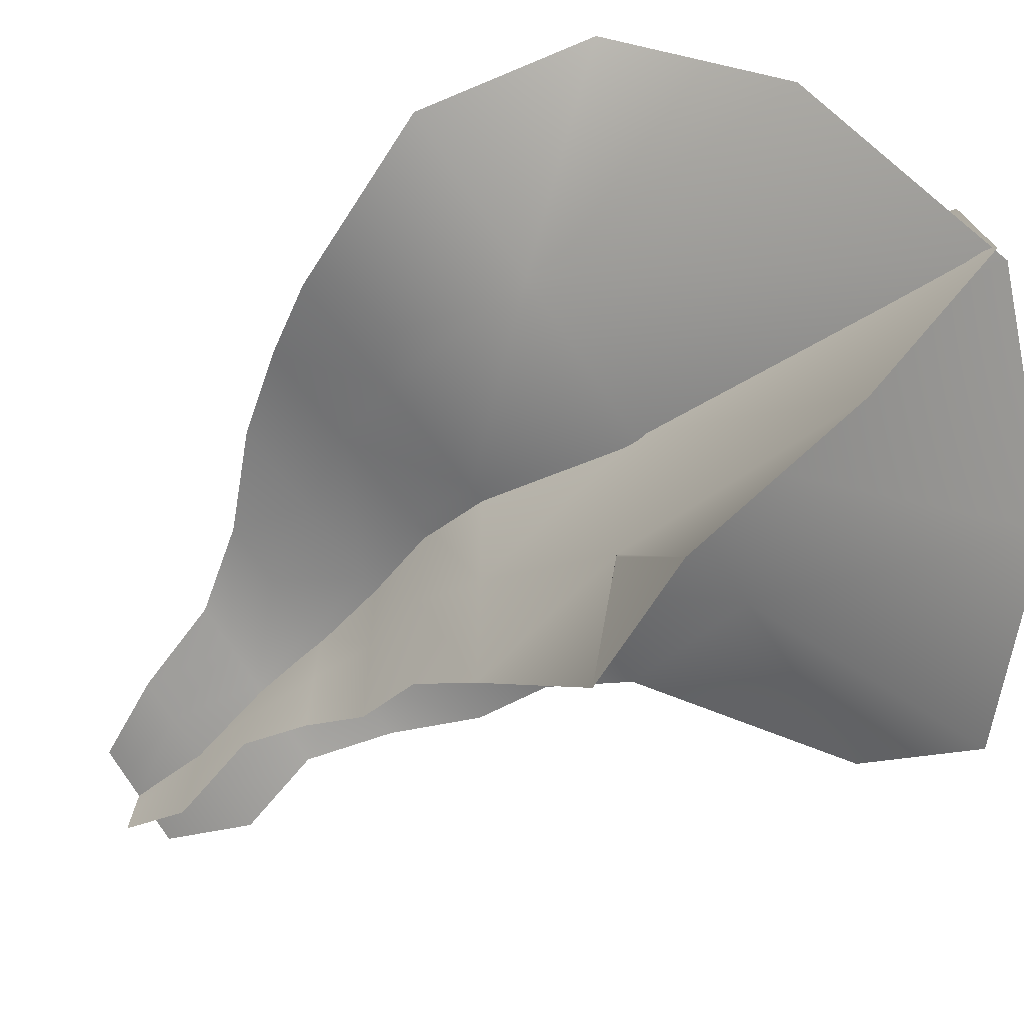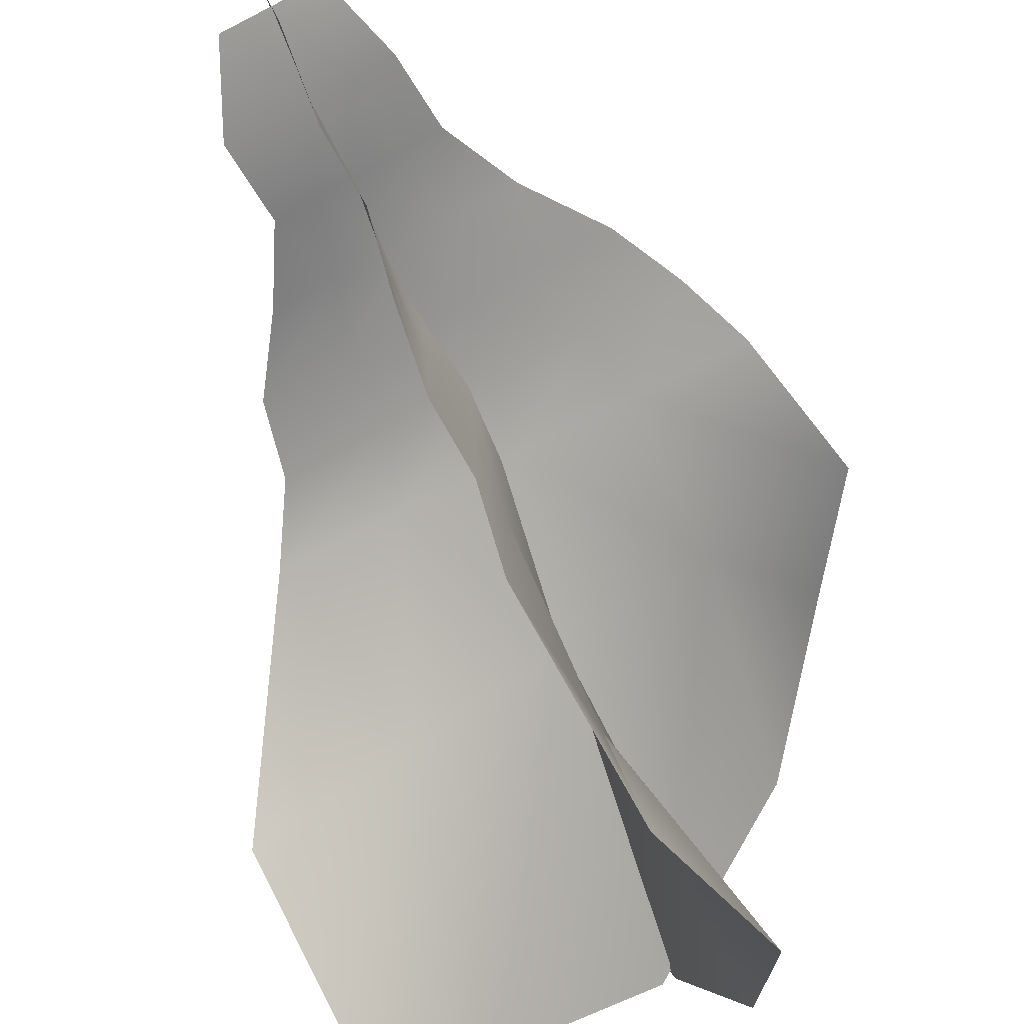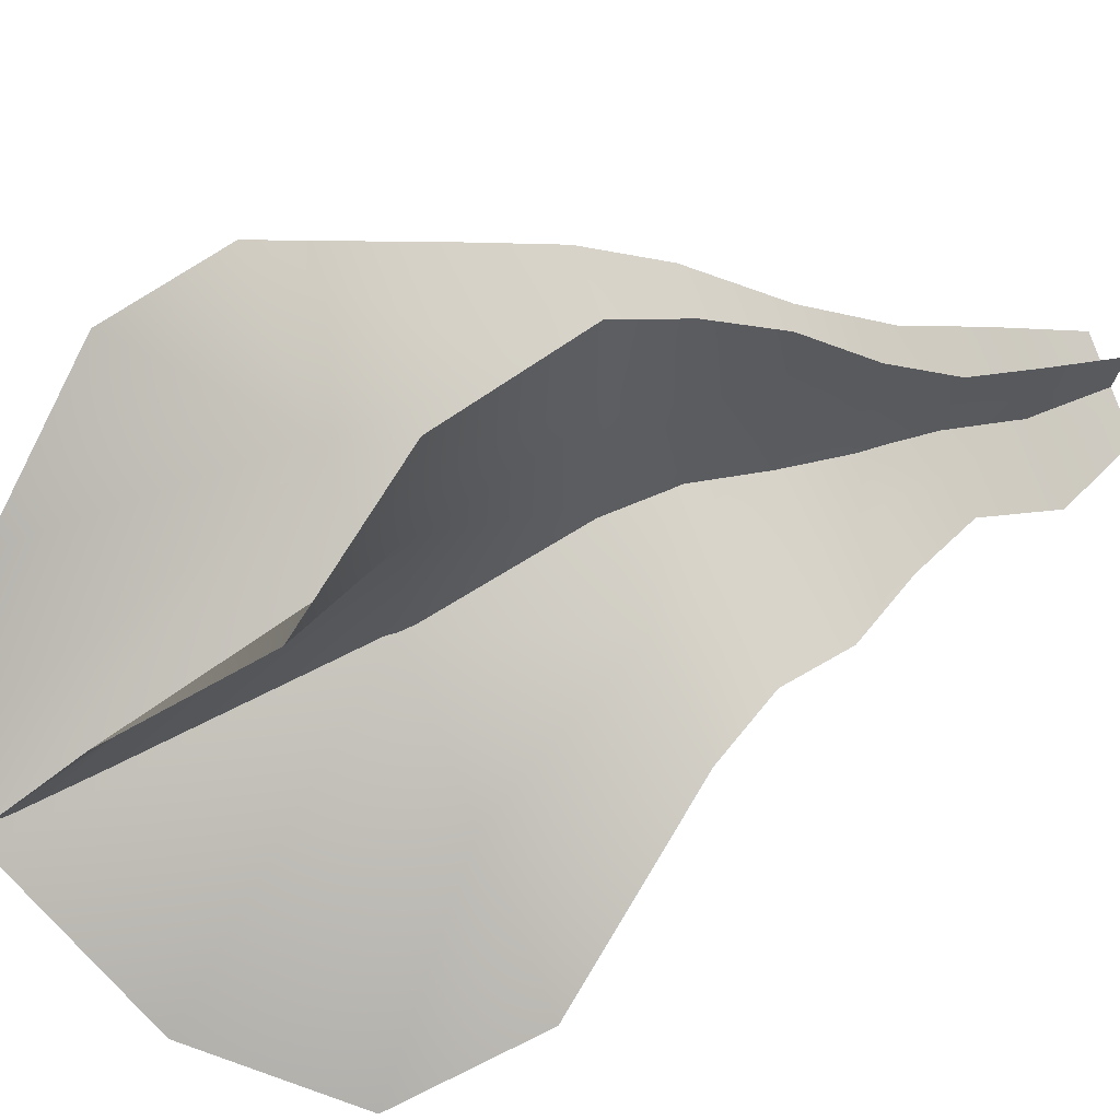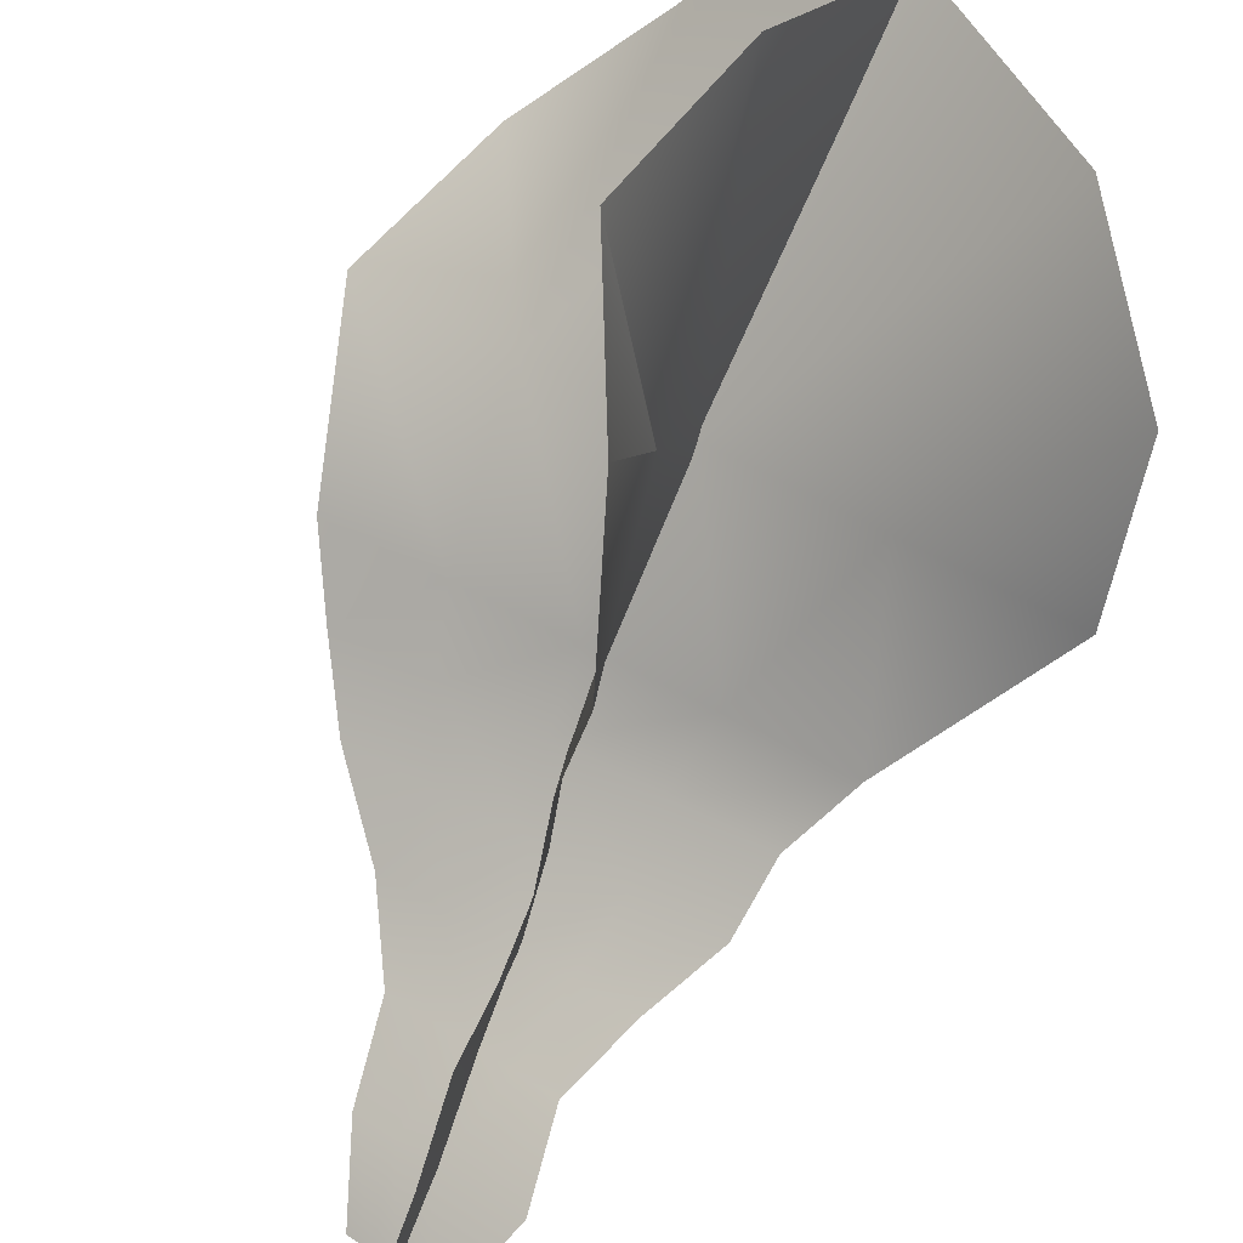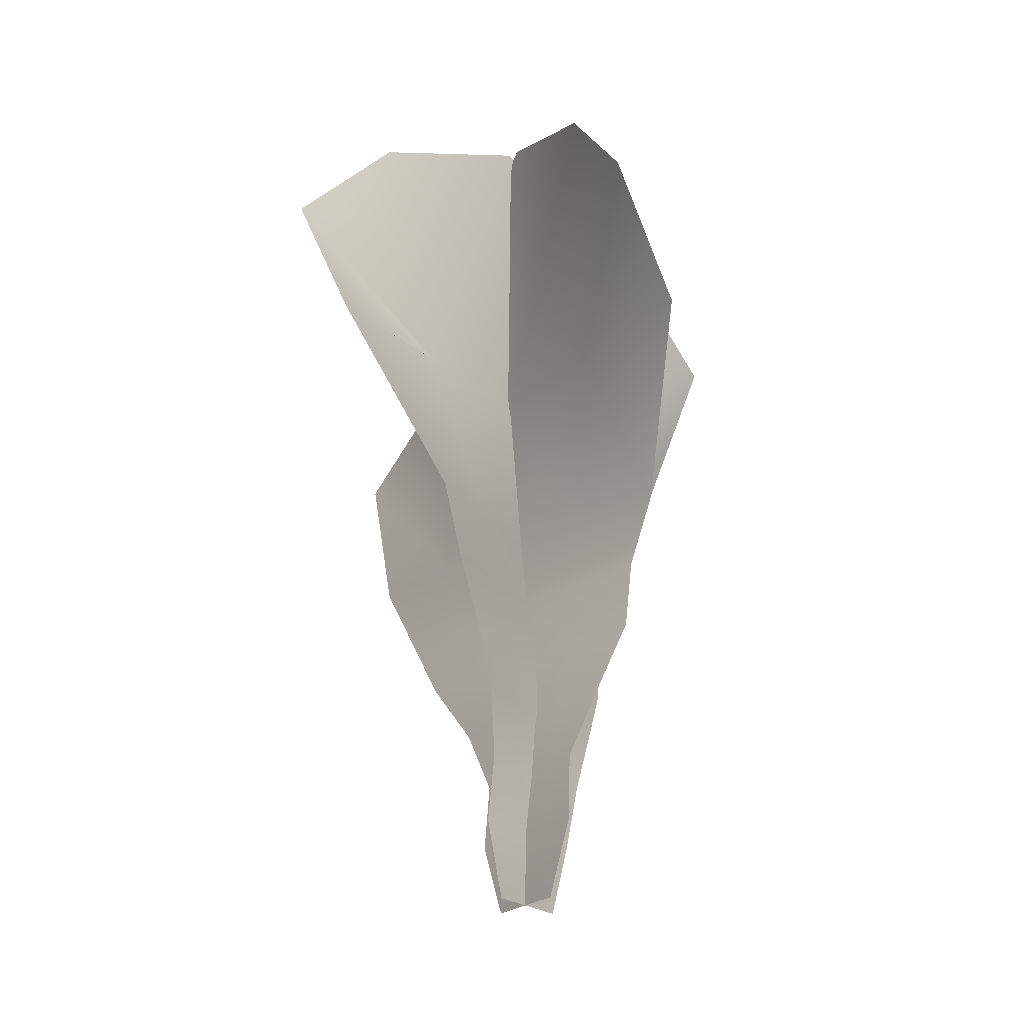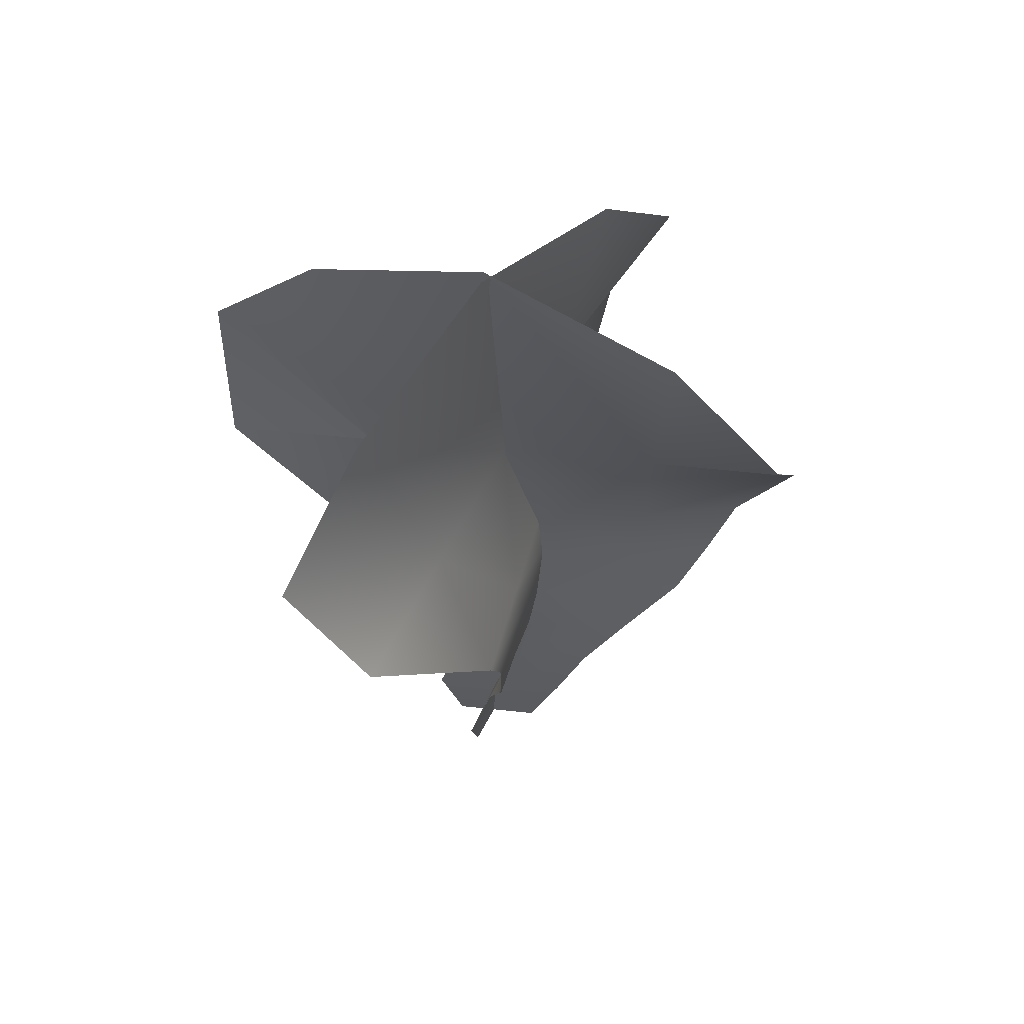
<metadata>
{"format":"obj","ext":"obj","renderer":"f3d","projection":"perspective","resolution":1024,"background":"white","views":[{"elev":-44.1,"azim":-48.1,"up":"+Y"},{"elev":-62.1,"azim":-161.2,"up":"+Y"},{"elev":54.7,"azim":63.4,"up":"+Y"},{"elev":-80.0,"azim":-22.4,"up":"+Y"},{"elev":-23.2,"azim":23.4,"up":"+Z"},{"elev":59.0,"azim":83.9,"up":"+Z"}]}
</metadata>
<code>
g mesh00
v -16.76 -36.16 175.7
v -43.44 -79.4 214.8
v -25.89 -79.28 175.7
v -9.495 -40.01 128.2
v -16.58 -35.22 175.7
v -25.89 -79.28 175.7
v 19.44 52.34 251.2
v -5.245 0.4636 272.8
v 2.02 52.89 175.7
v -5.365 -10.34 46.78
v -3.708 -18.68 24.26
v -1.688 -7.762 24.26
v -2.472 -11.26 1.778
v -1.025 -4.654 1.778
v -41.6 40.78 251.2
v -1.718 -0.5495 272.8
v -45.67 30.5 175.7
v 16.46 -1.872 46.78
v 18.87 -9.496 24.26
v 9.344 -3.778 24.26
v 11.48 -6.56 1.778
v 5.817 -2.851 1.778
v -5.245 -24.74 88.05
v -4.341 -15.3 67.4
v -2.502 0.7727 67.4
v -2.894 0.8071 46.78
v 0.3014 3.142 24.26
v 0.422 1.958 1.778
v -4.341 77.65 108.1
v -6.692 85.76 128.2
v -7.385 54.32 128.2
v 11.33 96.95 175.7
v 34.42 83.8 214.8
v 3.044 49.04 67.4
v -0.1507 67.18 88.05
v -1.417 44.18 88.05
v -5.546 51.07 108.1
v -8.078 22.86 128.2
v -7.264 8.826 175.7
v -28.39 -47.98 251.2
v 35.24 0.4121 88.05
v 24.9 0.498 67.4
v 10.49 7.882 67.4
v 6.872 4.362 46.78
v -0.1507 1.923 24.26
v 0.1507 0.8243 1.778
v -60.35 42.21 108.1
v -70.53 42.88 128.2
v -41.33 31.18 128.2
v -83.65 54.69 175.7
v -65.8 65.85 214.8
v -32.7 30.03 67.4
v -49.01 37.45 88.05
v -27.94 28.2 88.05
v -35.87 31.75 108.1
v -12.15 19.47 128.2
v -7.686 6.302 175.7
v 35.51 -39.26 251.2
v -9.193 -28.63 108.1
v -7.958 -2.061 108.1
v -3.979 -1.769 88.05
v -0.633 16.86 67.4
v -0.422 11.99 46.78
v 2.321 14.05 24.26
v 1.869 8.569 1.778
v 4.31 24.97 24.26
v 4.491 34.33 46.78
v 2.02 23.15 46.78
v 1.176 32.95 67.4
v -2.683 21.21 88.05
v -6.752 24.5 108.1
v -8.802 -8.569 128.2
v 3.346 15.18 1.778
v 46.24 -3.915 128.2
v 37.47 0.3434 108.1
v 12.99 10.8 108.1
v 14.17 9.668 88.05
v -3.888 15.27 67.4
v -2.683 10.6 46.78
v -9.646 7.642 24.26
v -5.516 4.516 1.778
v -19.17 13.36 24.26
v -21.88 23.06 46.78
v -12.27 16.83 46.78
v -18.3 22.65 67.4
v -6.872 18.94 88.05
v -11.42 21.28 108.1
v 17.03 7.779 128.2
v 30.26 -17.88 175.7
v 59.65 -64.38 214.8
v 68.27 -42.07 175.7
v -11.18 8.208 1.778
f 1 2 3
f 4 5 6
f 2 1 5
f 7 8 9
f 6 1 5
f 10 11 12
f 12 11 13
f 12 13 14
f 15 16 17
f 18 19 20
f 20 19 21
f 20 21 22
f 23 24 25
f 25 24 10
f 25 10 26
f 26 10 12
f 26 12 27
f 27 12 14
f 27 14 28
f 29 30 31
f 31 30 32
f 31 32 9
f 9 32 33
f 9 33 7
f 34 35 36
f 36 35 29
f 36 29 37
f 37 29 31
f 37 31 38
f 38 31 9
f 38 9 39
f 39 9 8
f 39 8 40
f 41 42 43
f 43 42 18
f 43 18 44
f 44 18 20
f 44 20 45
f 45 20 22
f 45 22 46
f 47 48 49
f 49 48 50
f 49 50 17
f 17 50 51
f 17 51 15
f 52 53 54
f 54 53 47
f 54 47 55
f 55 47 49
f 55 49 56
f 56 49 17
f 56 17 57
f 57 17 16
f 57 16 58
f 4 59 60
f 60 59 23
f 60 23 61
f 61 23 25
f 61 25 62
f 62 25 26
f 62 26 63
f 63 26 27
f 63 27 64
f 64 27 28
f 64 28 65
f 66 67 68
f 68 67 34
f 68 34 69
f 69 34 36
f 69 36 70
f 70 36 37
f 70 37 71
f 71 37 38
f 71 38 72
f 72 38 39
f 72 39 5
f 5 39 40
f 5 40 2
f 5 4 72
f 72 4 60
f 72 60 71
f 71 60 61
f 71 61 70
f 70 61 62
f 70 62 69
f 69 62 63
f 69 63 68
f 68 63 64
f 68 64 66
f 66 64 65
f 66 65 73
f 74 75 76
f 76 75 41
f 76 41 77
f 77 41 43
f 77 43 78
f 78 43 44
f 78 44 79
f 79 44 45
f 79 45 80
f 80 45 46
f 80 46 81
f 82 83 84
f 84 83 52
f 84 52 85
f 85 52 54
f 85 54 86
f 86 54 55
f 86 55 87
f 87 55 56
f 87 56 88
f 88 56 57
f 88 57 89
f 89 57 58
f 89 58 90
f 90 91 89
f 89 91 74
f 89 74 88
f 88 74 76
f 88 76 87
f 87 76 77
f 87 77 86
f 86 77 78
f 86 78 85
f 85 78 79
f 85 79 84
f 84 79 80
f 84 80 82
f 82 80 81
f 82 81 92
g mesh01
g mesh02

</code>
